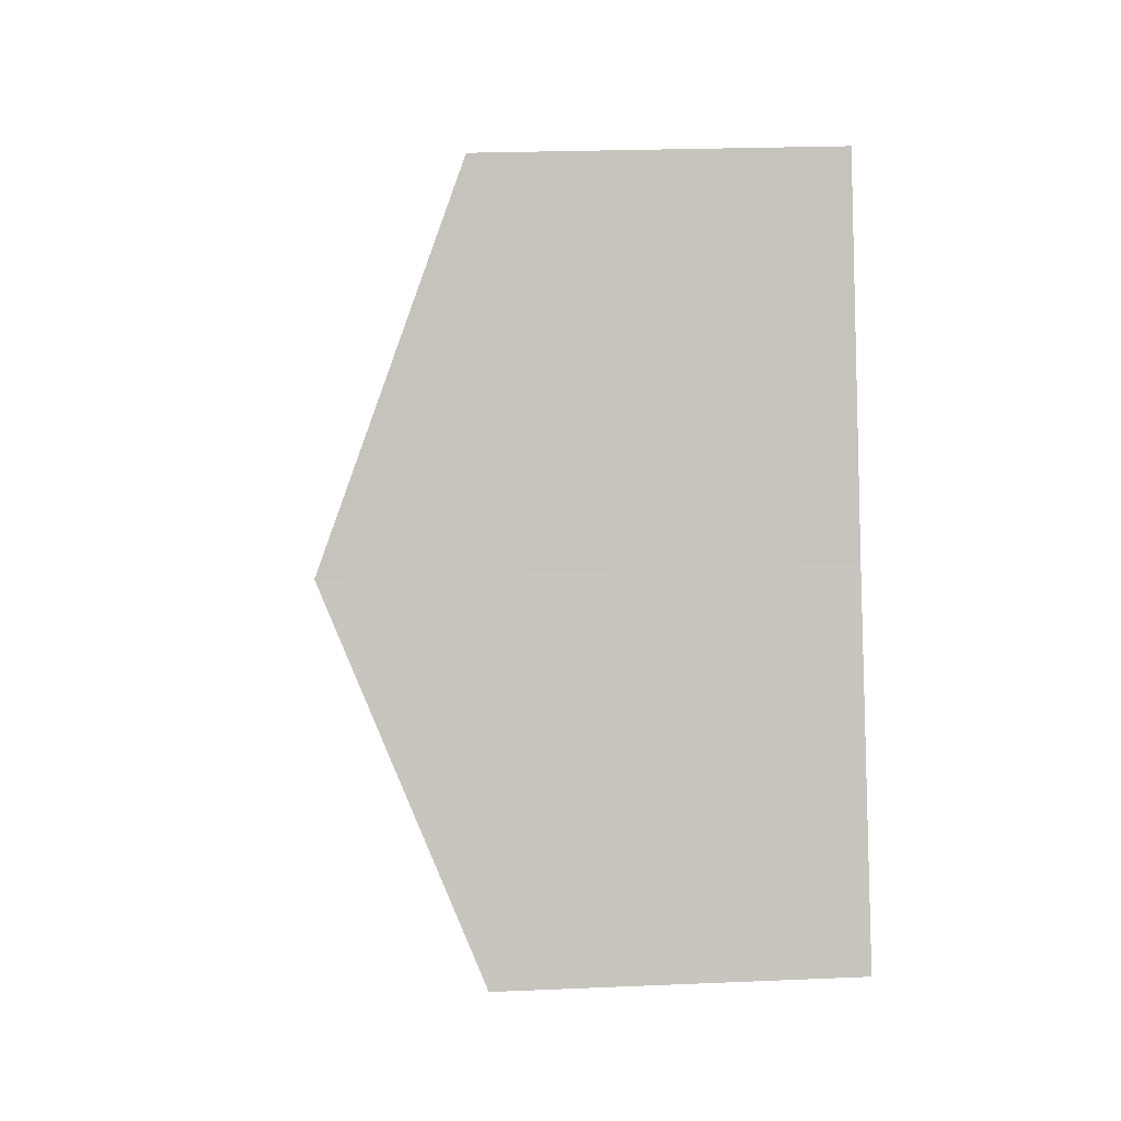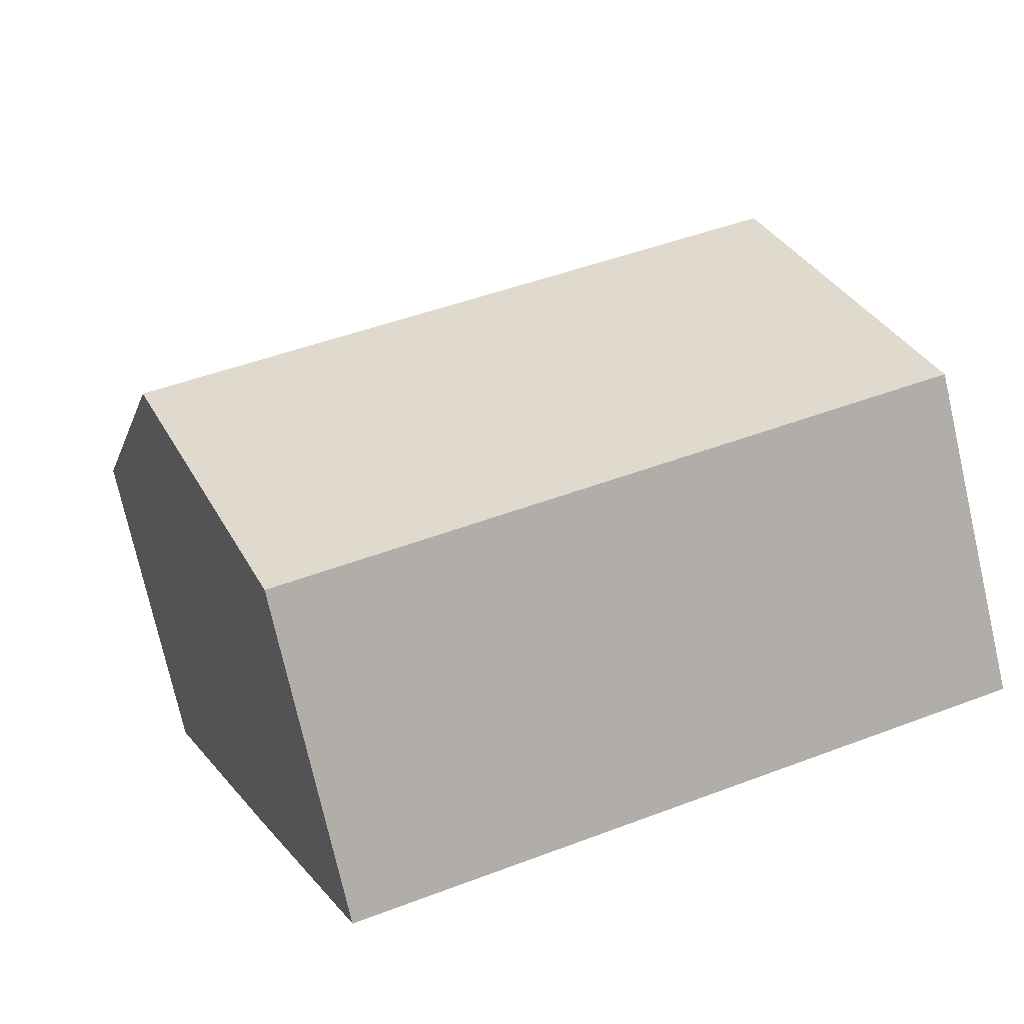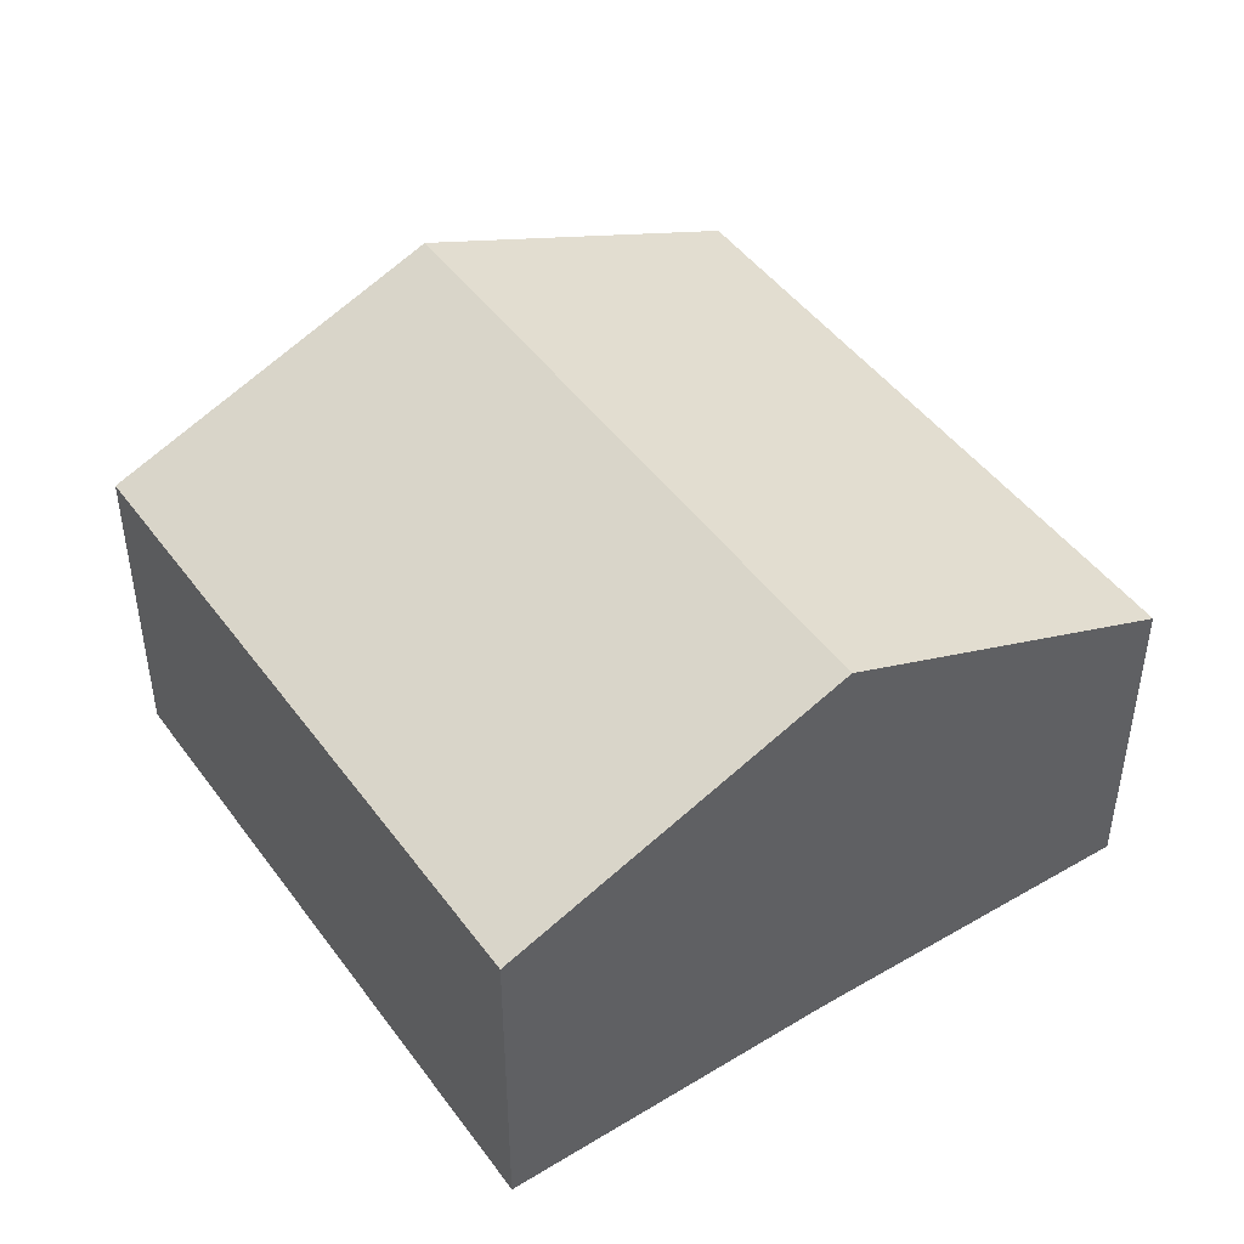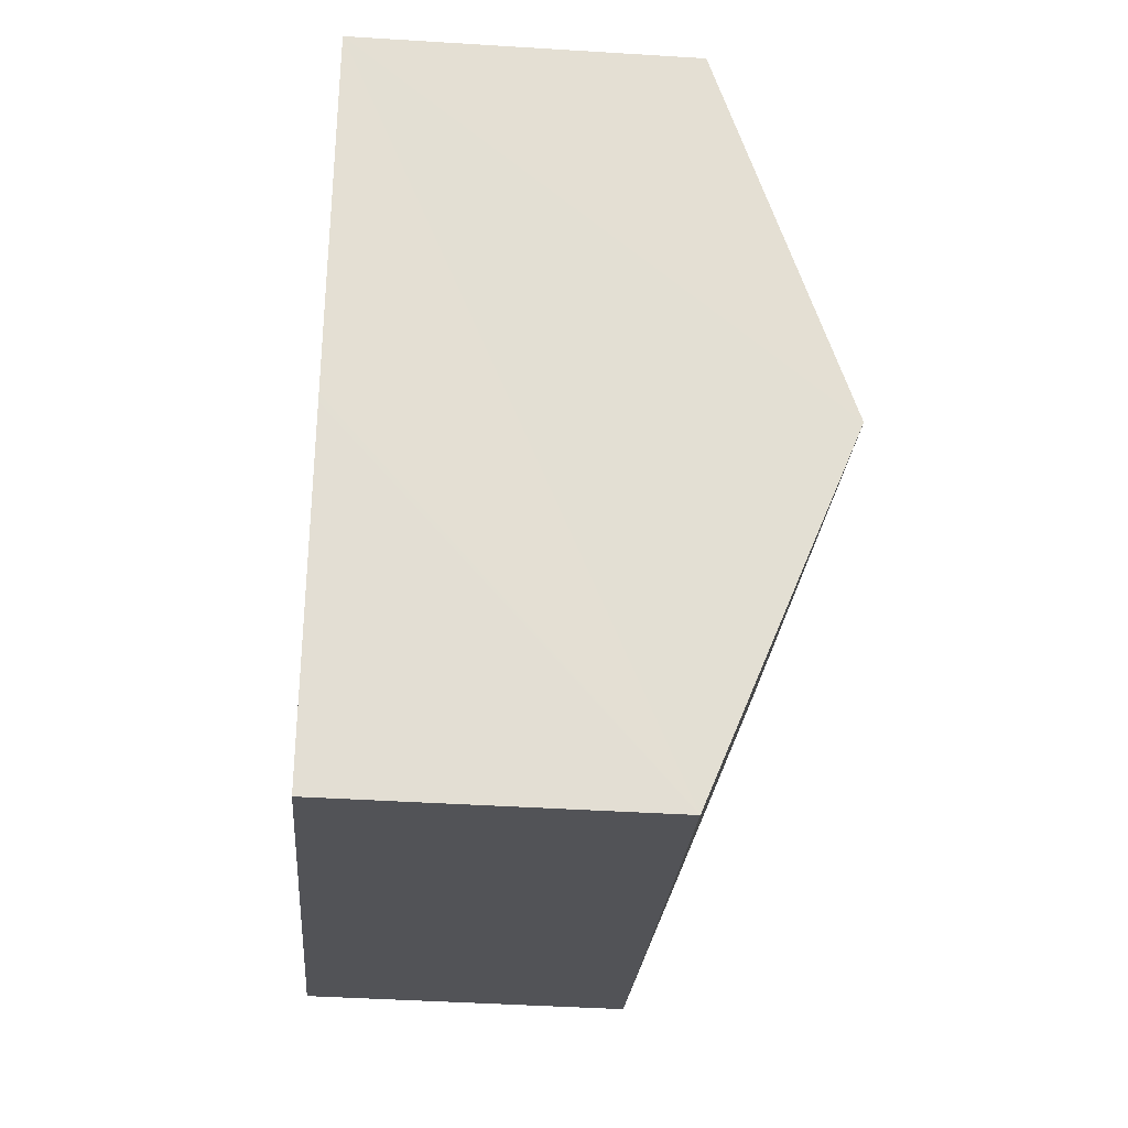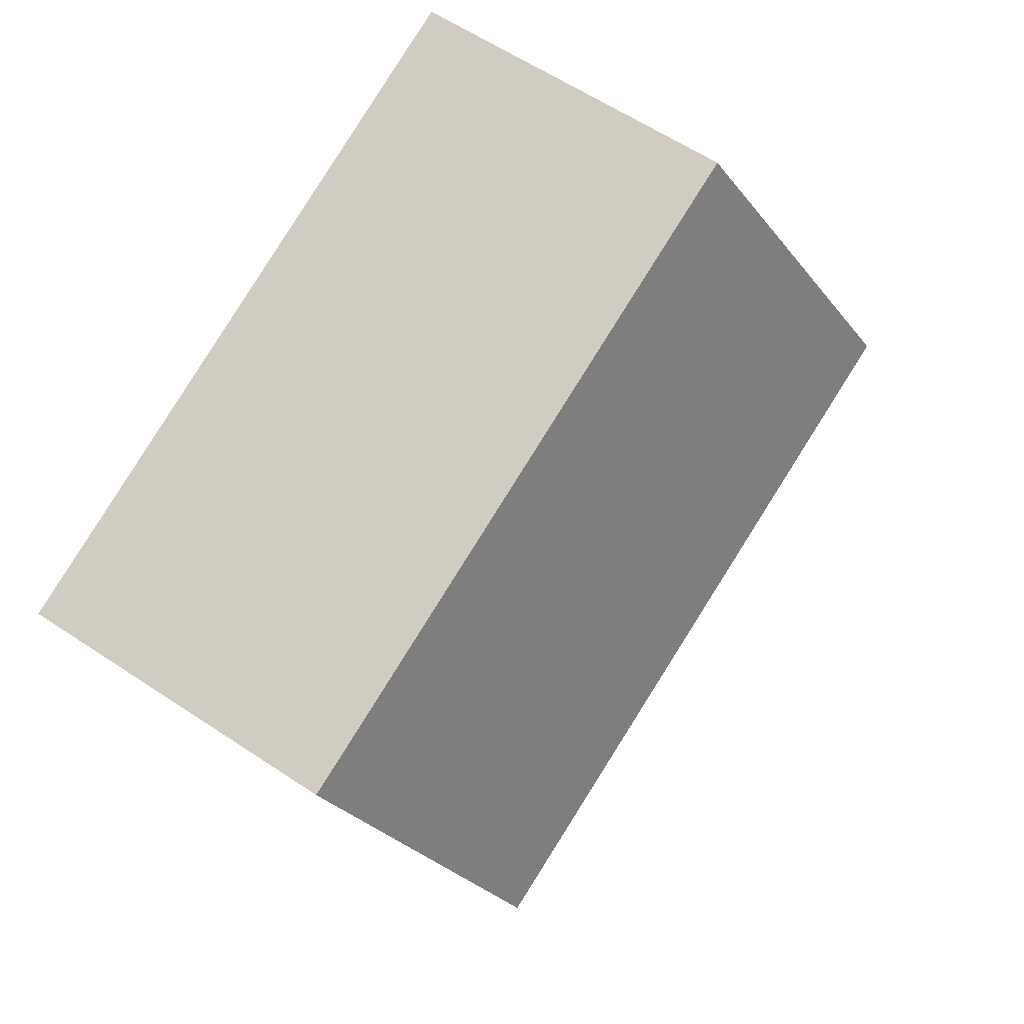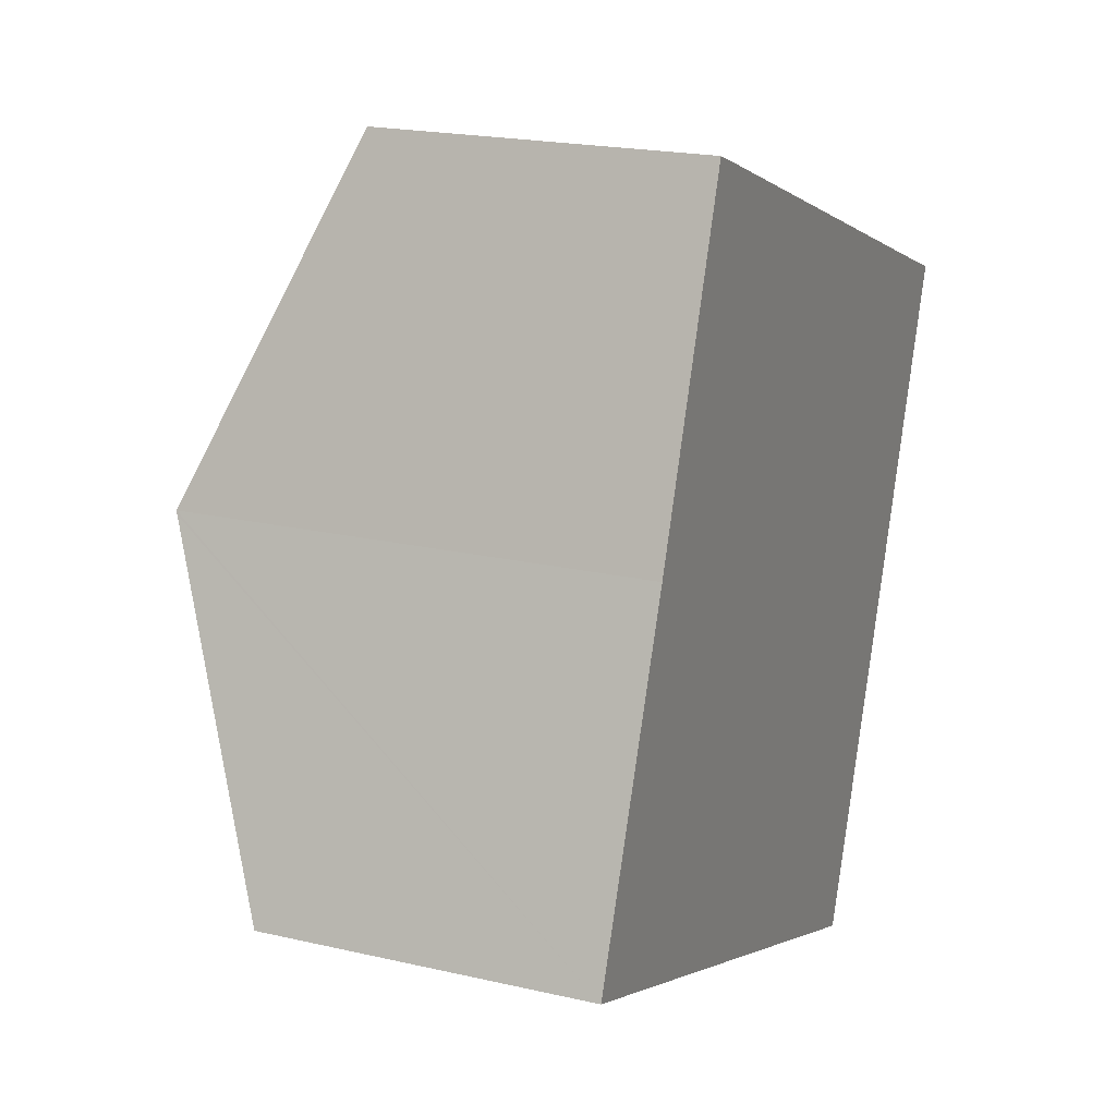
<metadata>
{"format":"obj","ext":"obj","renderer":"f3d","projection":"perspective","resolution":1024,"background":"white","views":[{"elev":21.9,"azim":-94.4,"up":"+Z"},{"elev":-75.3,"azim":-167.2,"up":"+Z"},{"elev":45.9,"azim":-103.6,"up":"+Y"},{"elev":-42.5,"azim":85.7,"up":"+Z"},{"elev":59.4,"azim":124.6,"up":"+Z"},{"elev":19.9,"azim":-66.7,"up":"+Z"}]}
</metadata>
<code>
v  0 2.737 1.676e-16
v  6.463 3.855 0.704
v  5.446 2.73 -2.017
v  6.486 3.881 0.766
v  1.059 3.869 2.722
v  1.07 3.881 2.751
v  2.332 2.732 5.447
v  2.087 2.733 5.535
v  7.158 2.734 3.672
v  7.506 2.733 3.547
v  0 0 0
v  1.07 -1.685e-16 2.751
v  1.059 -1.667e-16 2.722
v  2.087 -3.389e-16 5.535
v  2.332 -3.335e-16 5.447
v  7.158 -2.248e-16 3.672
v  7.506 -2.172e-16 3.547
v  6.486 -4.69e-17 0.766
v  6.463 -4.311e-17 0.704
v  5.446 1.235e-16 -2.017
g defaultobject
f 1 2 3
f 2 1 4
f 4 1 5
f 4 5 6
f 7 6 8
f 6 7 4
f 4 7 9
f 4 9 10
f 11 5 1
f 5 11 6
f 6 11 12
f 12 11 13
f 12 8 6
f 8 12 14
f 14 7 8
f 7 14 9
f 9 14 15
f 9 15 16
f 9 16 10
f 10 16 17
f 17 4 10
f 4 17 2
f 2 17 3
f 3 17 18
f 3 18 19
f 3 19 20
f 3 11 1
f 11 3 20
f 12 15 14
f 15 12 16
f 16 12 13
f 16 13 11
f 16 11 20
f 16 20 17
f 17 20 18
f 18 20 19

</code>
